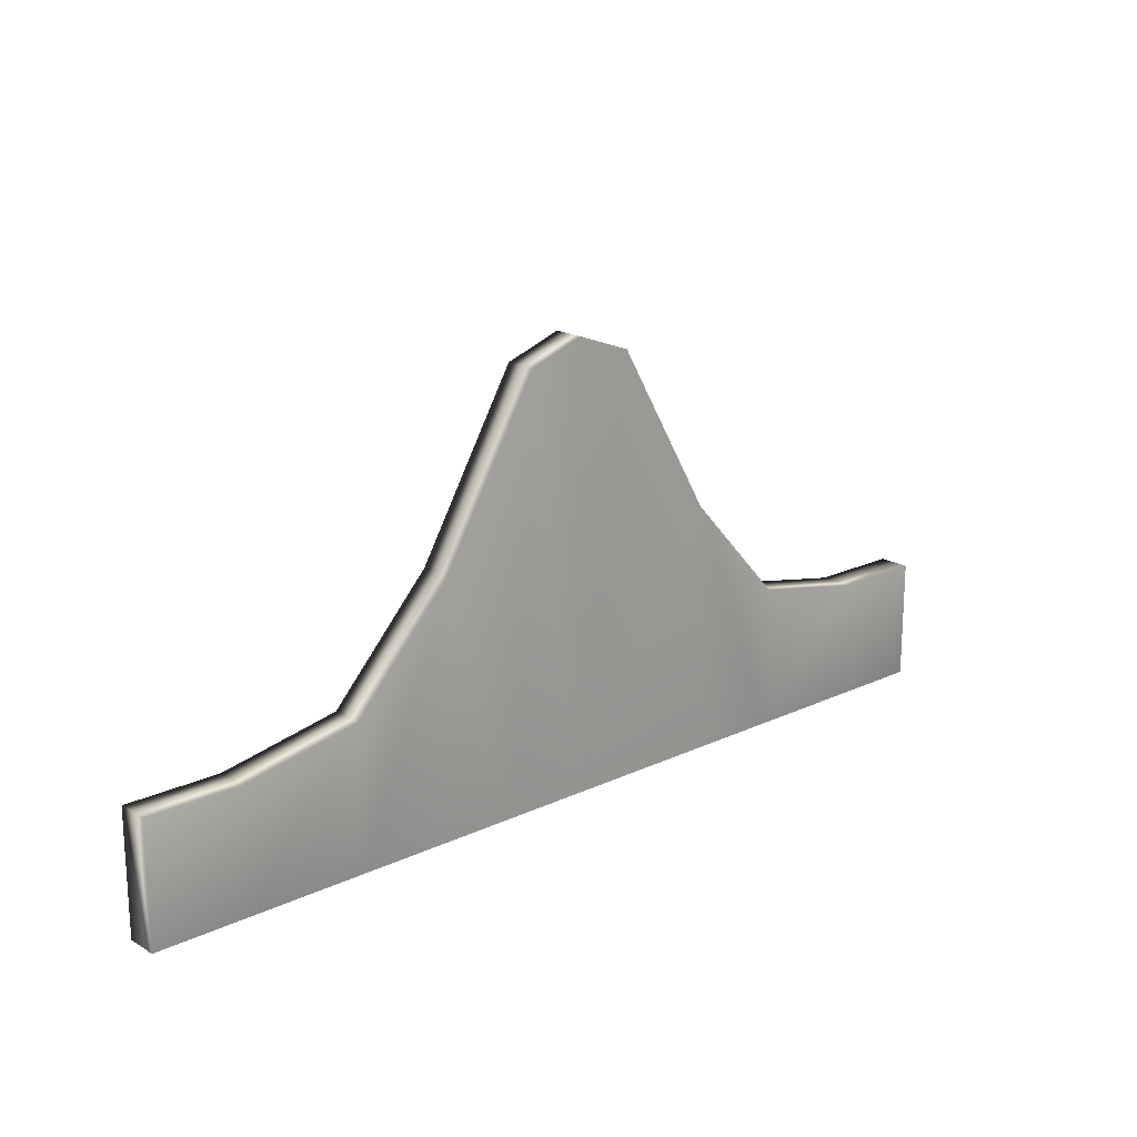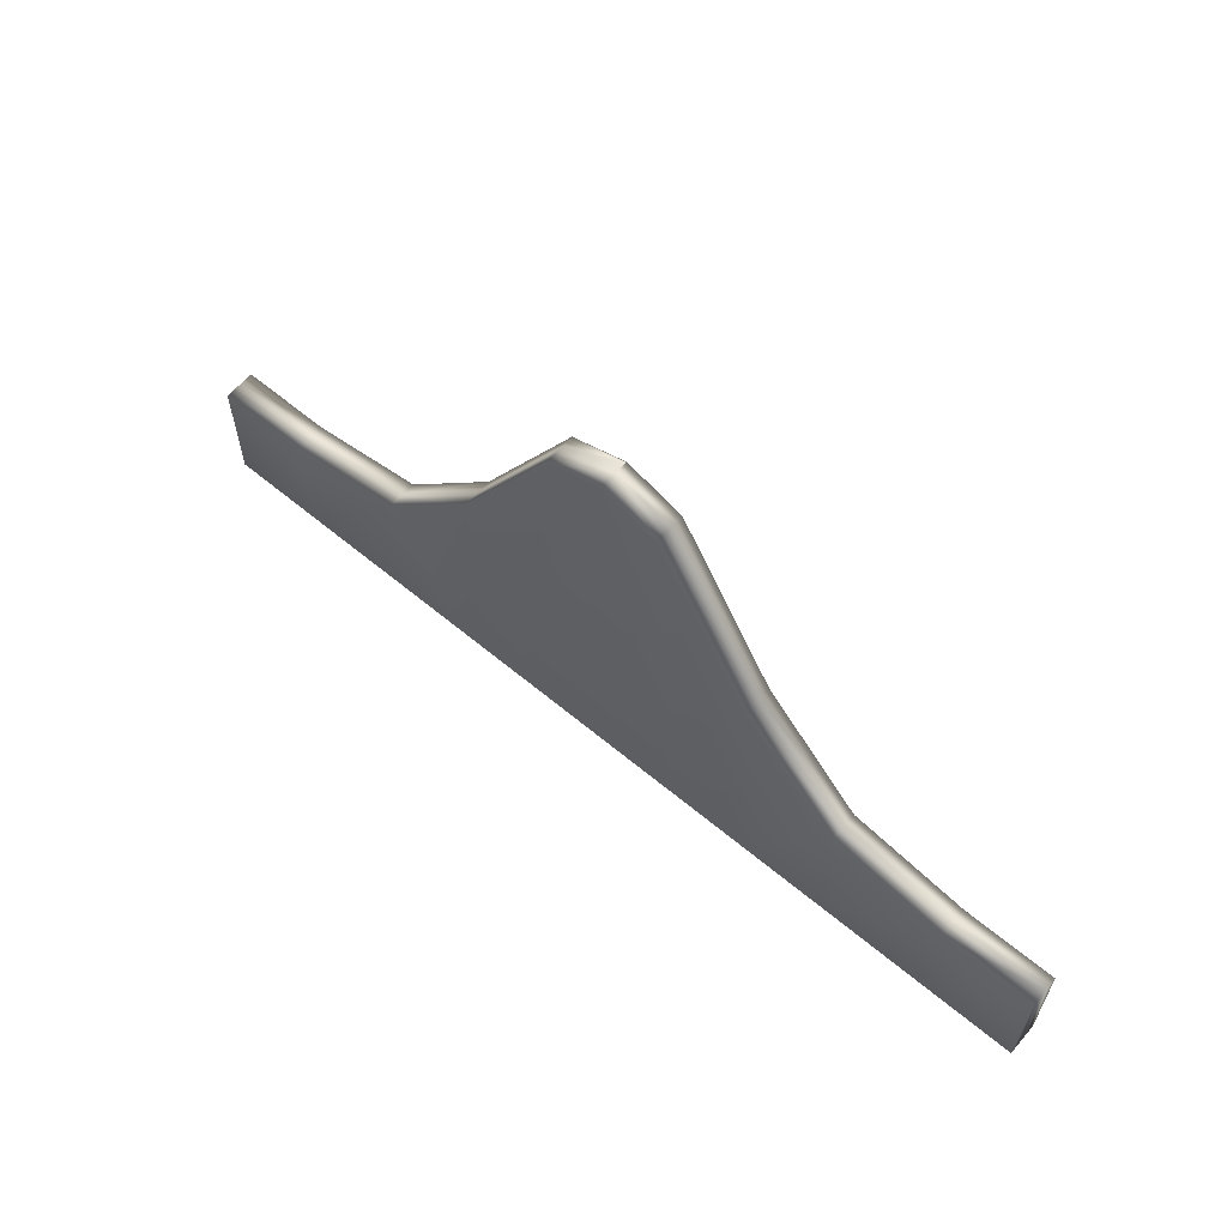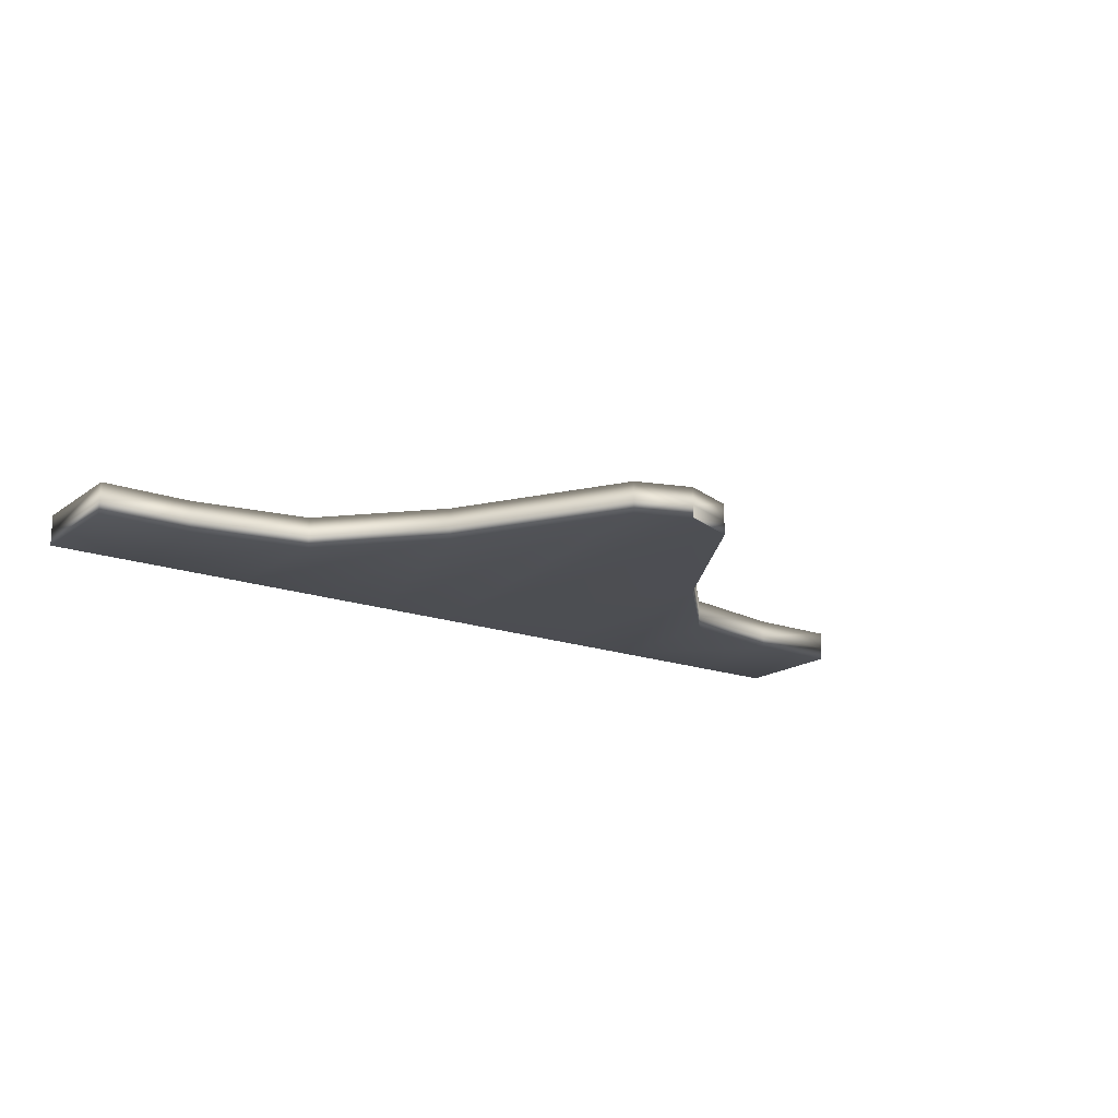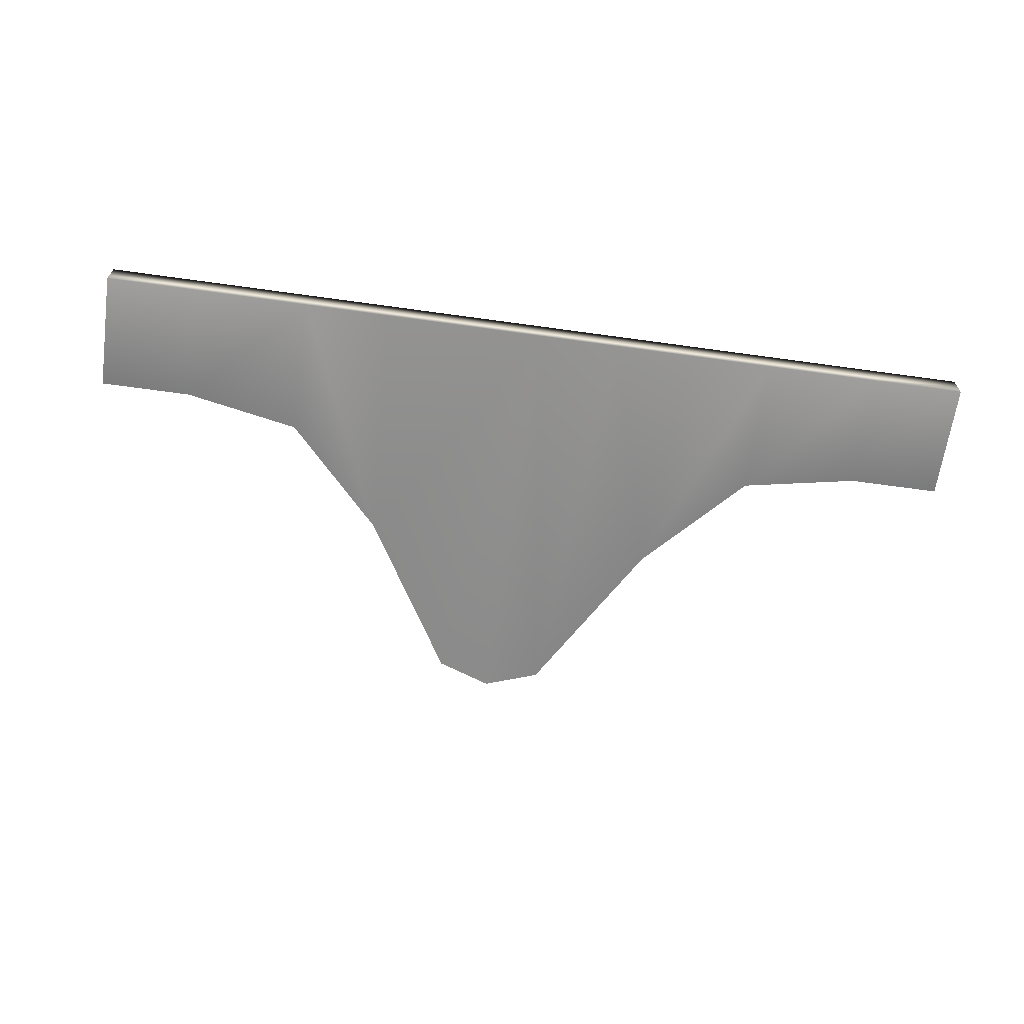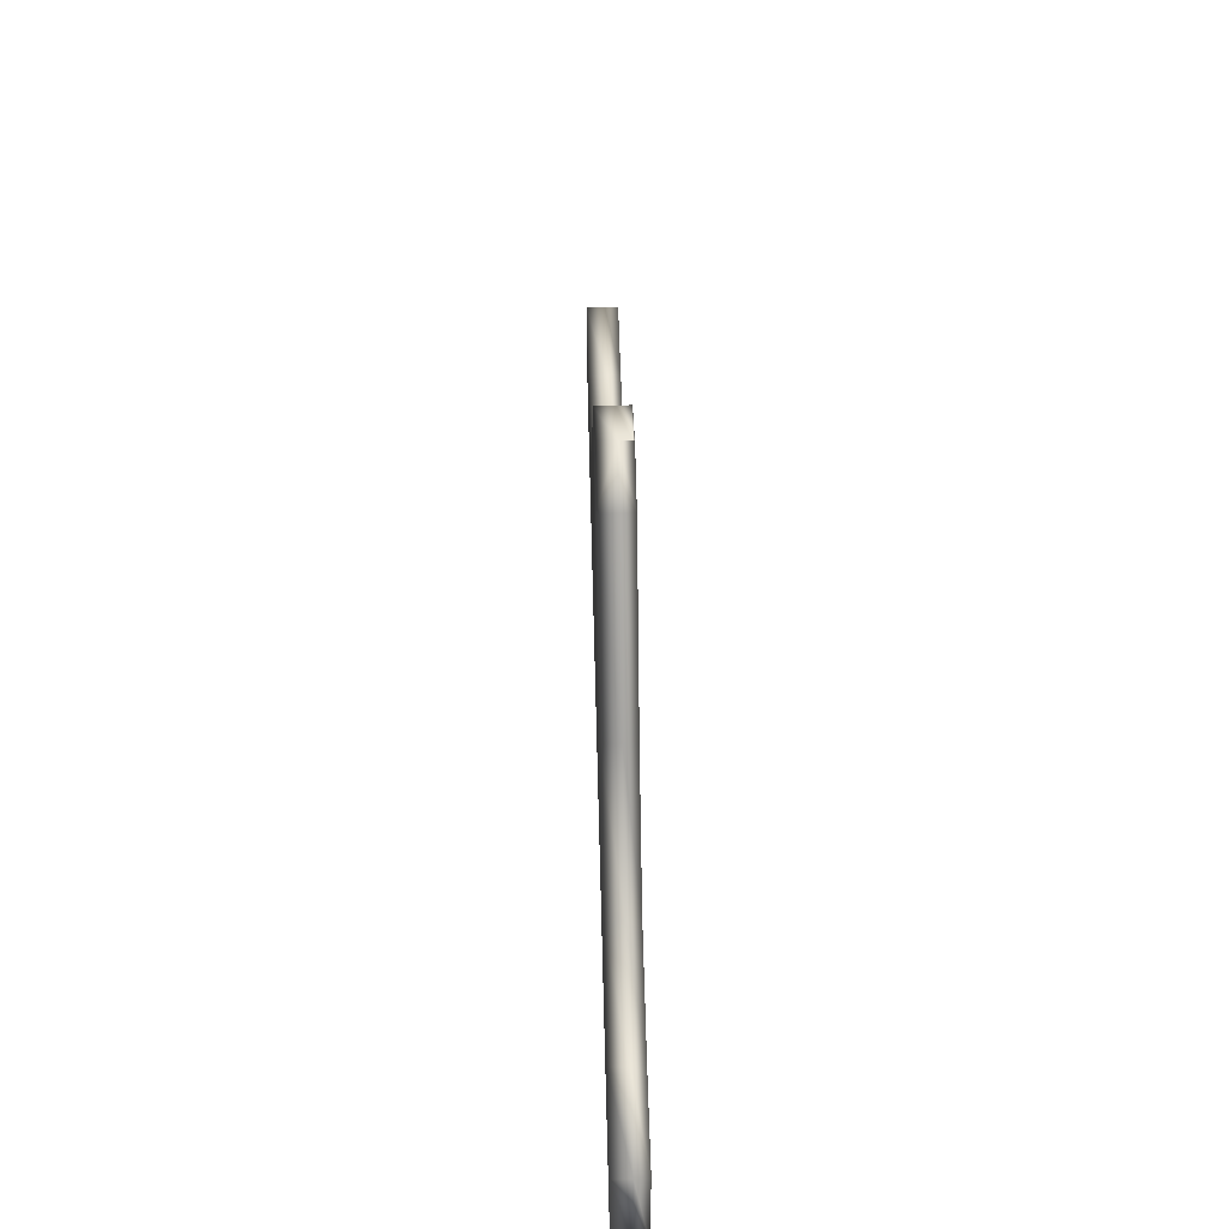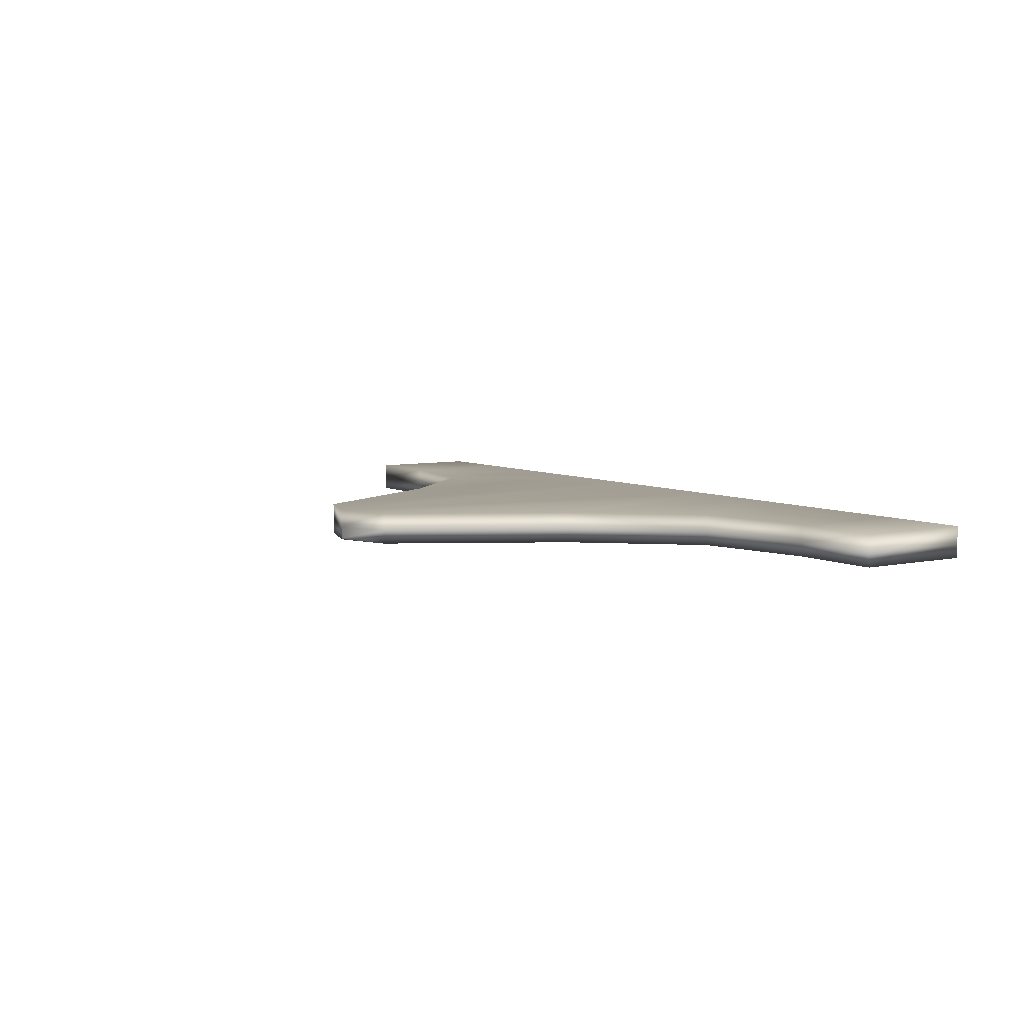
<metadata>
{"format":"obj","ext":"obj","renderer":"f3d","projection":"perspective","resolution":1024,"background":"white","views":[{"elev":18.8,"azim":-41.8,"up":"+Z"},{"elev":61.1,"azim":-139.6,"up":"+Z"},{"elev":-17.6,"azim":-35.8,"up":"+Y"},{"elev":-65.0,"azim":172.0,"up":"+Y"},{"elev":52.3,"azim":-91.5,"up":"+Z"},{"elev":6.4,"azim":56.4,"up":"+Y"}]}
</metadata>
<code>
g default
v -2.438 -0.01319 -6.455
v -1.941 -0.01319 -6.455
v -1.314 -0.01319 -6.335
v 0.03255 -0.01319 -4.767
v 1.379 -0.01319 -6.335
v 2.006 -0.01319 -6.455
v 2.504 -0.01319 -6.455
v -2.438 0.1551 -6.455
v -1.941 0.1551 -6.455
v -1.314 0.1551 -6.335
v 0.03255 0.1551 -4.767
v 1.379 0.1551 -6.335
v 2.006 0.1551 -6.455
v 2.504 0.1551 -6.455
v -2.438 0.1551 -7.095
v -1.941 0.1551 -7.095
v -1.314 0.1551 -7.095
v 0.03255 0.1551 -7.095
v 1.379 0.1551 -7.095
v 2.006 0.1551 -7.095
v 2.504 0.1551 -7.095
v -2.438 -0.01319 -7.095
v -1.941 -0.01319 -7.095
v -1.314 -0.01319 -7.095
v 0.03255 -0.01319 -7.095
v 1.379 -0.01319 -7.095
v 2.006 -0.01319 -7.095
v 2.504 -0.01319 -7.095
v 0.3303 -0.01319 -4.874
v 0.4824 -0.01319 -7.095
v 0.4824 0.1551 -7.095
v 0.3303 0.1551 -4.874
v 0.03255 -0.005972 -4.767
v -0.2652 -0.01319 -4.874
v -0.2652 0.1551 -4.874
v -0.4173 0.1551 -7.095
v -0.4173 -0.01319 -7.095
v -0.787 -0.01319 -5.765
v -0.8414 -0.01319 -7.095
v -0.8414 0.1551 -7.095
v -0.787 0.1551 -5.765
v 0.8521 -0.01319 -5.765
v 0.9065 -0.01319 -7.095
v 0.9065 0.1551 -7.095
v 0.8521 0.1551 -5.765
v 0.3303 0.05895 -4.874
v 0.8521 0.05895 -5.765
v 1.379 0.05895 -6.335
v 2.006 0.05895 -6.455
v 2.504 0.05895 -6.455
v 2.504 0.05895 -7.095
v 2.006 0.05895 -7.095
v 1.379 0.05895 -7.095
v 0.9065 0.05895 -7.095
v 0.4824 0.05895 -7.095
v 0.03255 0.05895 -7.095
v -0.4173 0.05895 -7.095
v -0.8414 0.05895 -7.095
v -1.314 0.05895 -7.095
v -1.941 0.05895 -7.095
v -2.438 0.05895 -7.095
v -2.438 0.05895 -6.455
v -1.941 0.05895 -6.455
v -1.314 0.05895 -6.335
v -0.787 0.05895 -5.765
v -0.2652 0.05895 -4.874
v 0.03255 0.05933 -4.767
g MSH_Pantie
f 62 63 9 8
f 63 64 10 9
f 35 66 67 11
f 45 47 48 12
f 48 49 13 12
f 49 50 14 13
f 8 9 16 15
f 9 10 17 16
f 40 41 35 36
f 44 45 12 19
f 12 13 20 19
f 13 14 21 20
f 15 16 60 61
f 16 17 59 60
f 57 58 40 36
f 53 54 44 19
f 19 20 52 53
f 20 21 51 52
f 22 23 2 1
f 23 24 3 2
f 38 39 37 34
f 42 43 26 5
f 26 27 6 5
f 27 28 7 6
f 50 51 21 14
f 61 62 8 15
f 18 31 55 56
f 11 32 31 18
f 36 35 11 18
f 56 57 36 18
f 34 37 25 4
f 24 39 38 3
f 17 40 58 59
f 10 41 40 17
f 64 65 41 10
f 25 30 43 42 29 4
f 54 55 31 44
f 31 32 45 44
f 32 46 47 45
f 35 41 65 66
f 67 46 32 11
f 47 46 29 42
f 48 47 42 5
f 5 6 49 48
f 6 7 50 49
f 7 28 51 50
f 52 51 28 27
f 53 52 27 26
f 43 54 53 26
f 30 55 54 43
f 56 55 30 25
f 37 57 56 25
f 39 58 57 37
f 59 58 39 24
f 60 59 24 23
f 61 60 23 22
f 22 1 62 61
f 1 2 63 62
f 2 3 64 63
f 3 38 65 64
f 66 65 38 34
f 67 66 34 4 33
f 33 4 29 46 67

</code>
